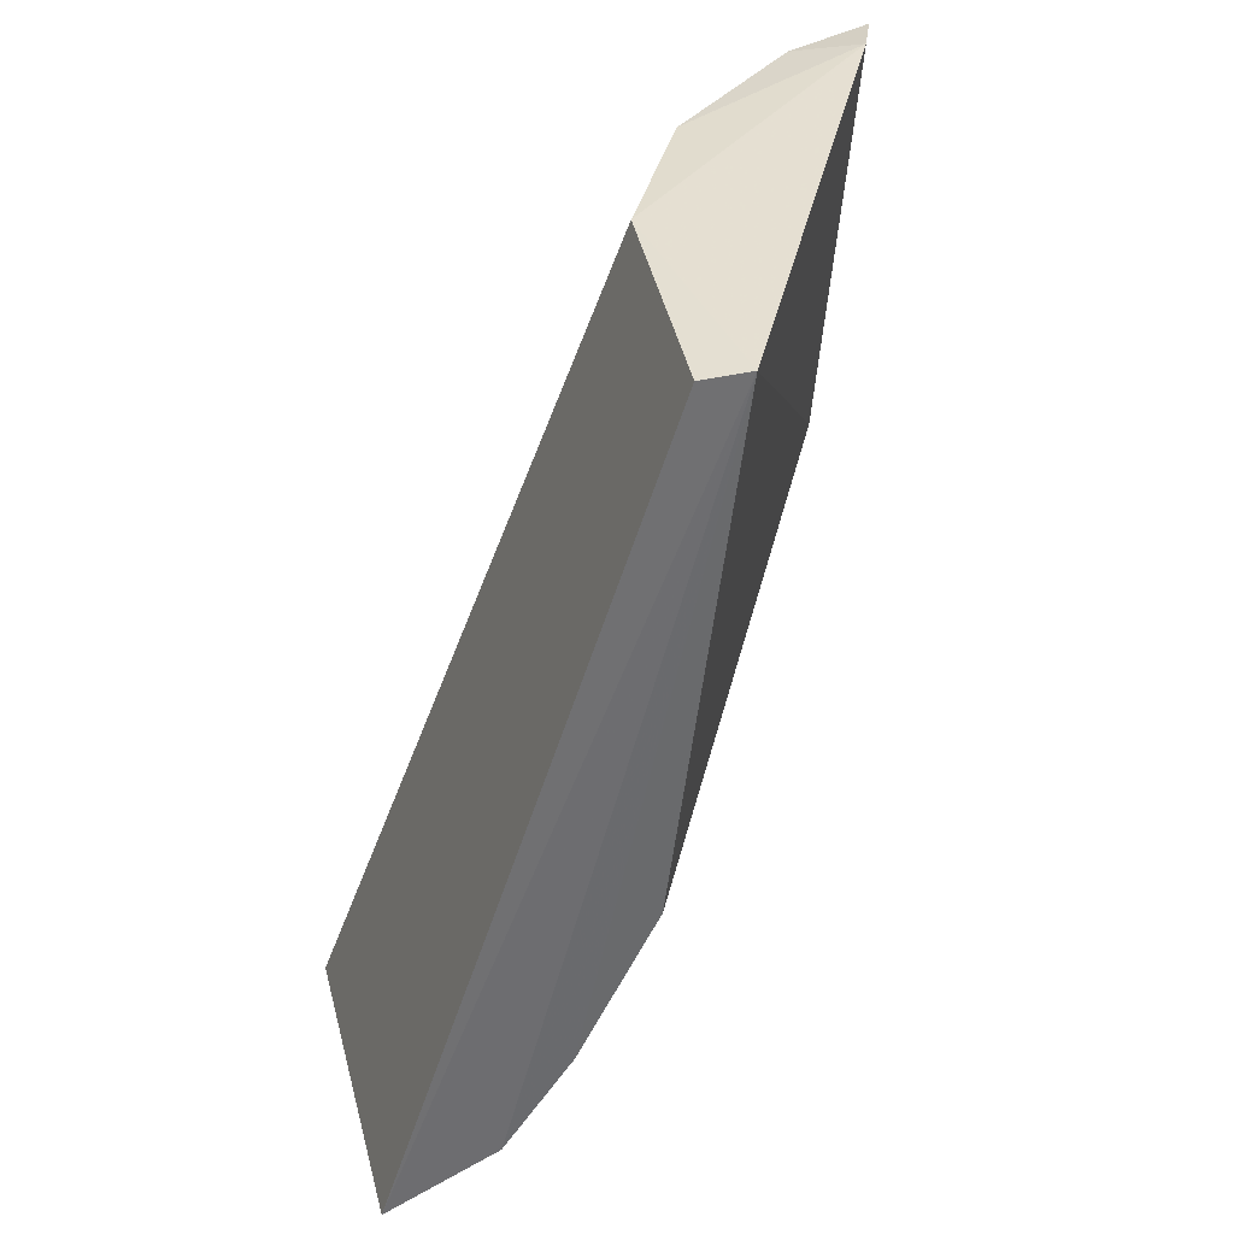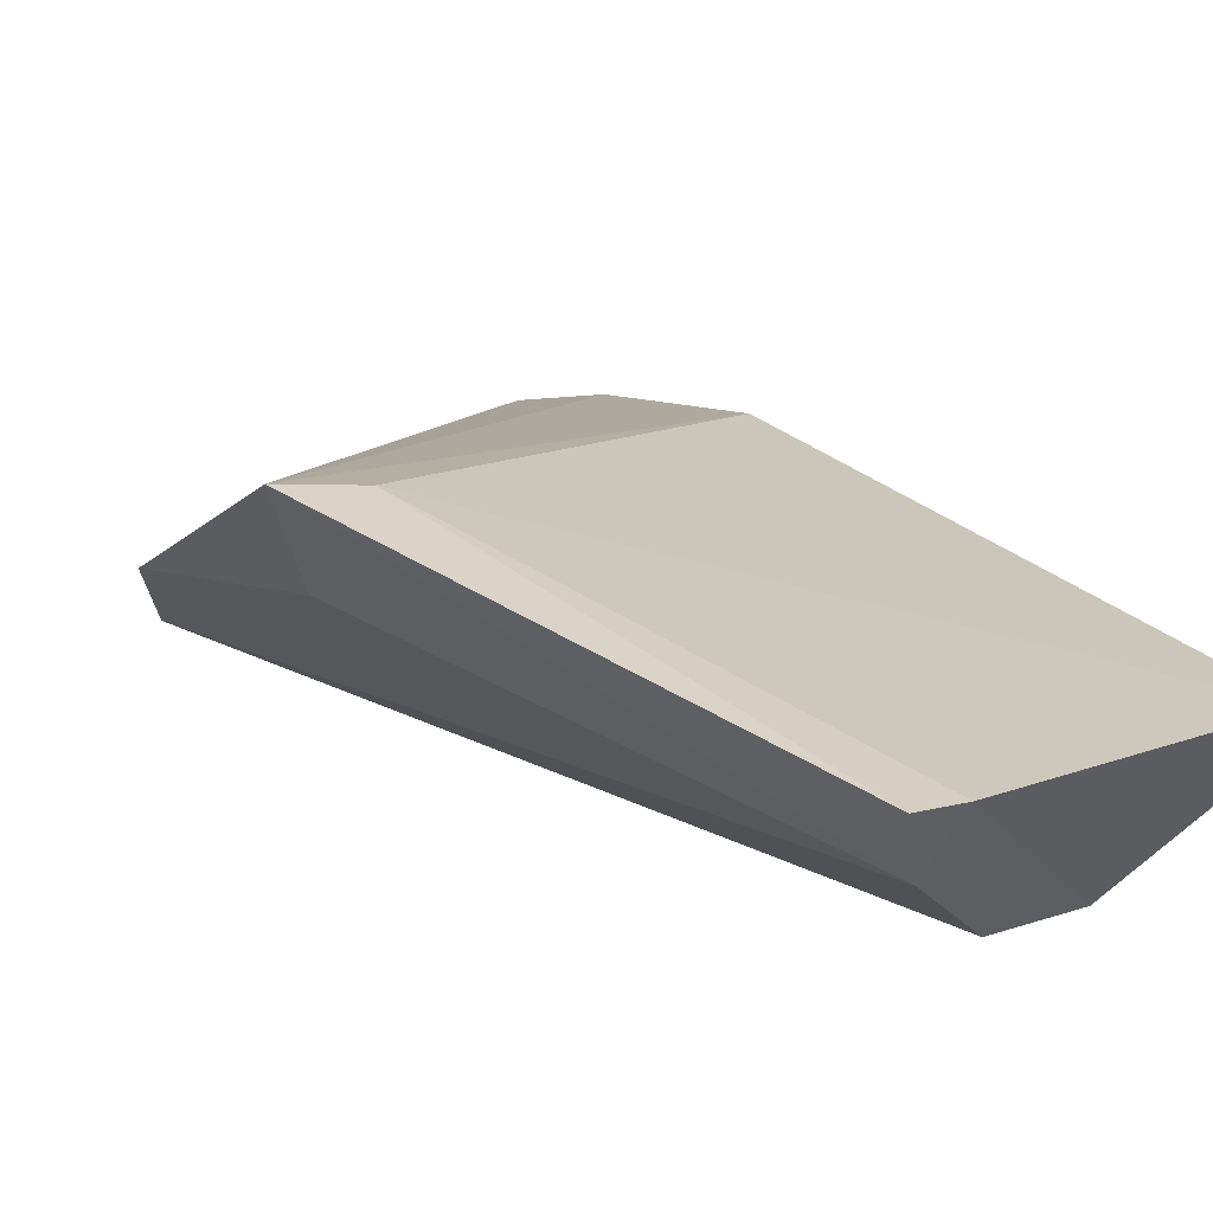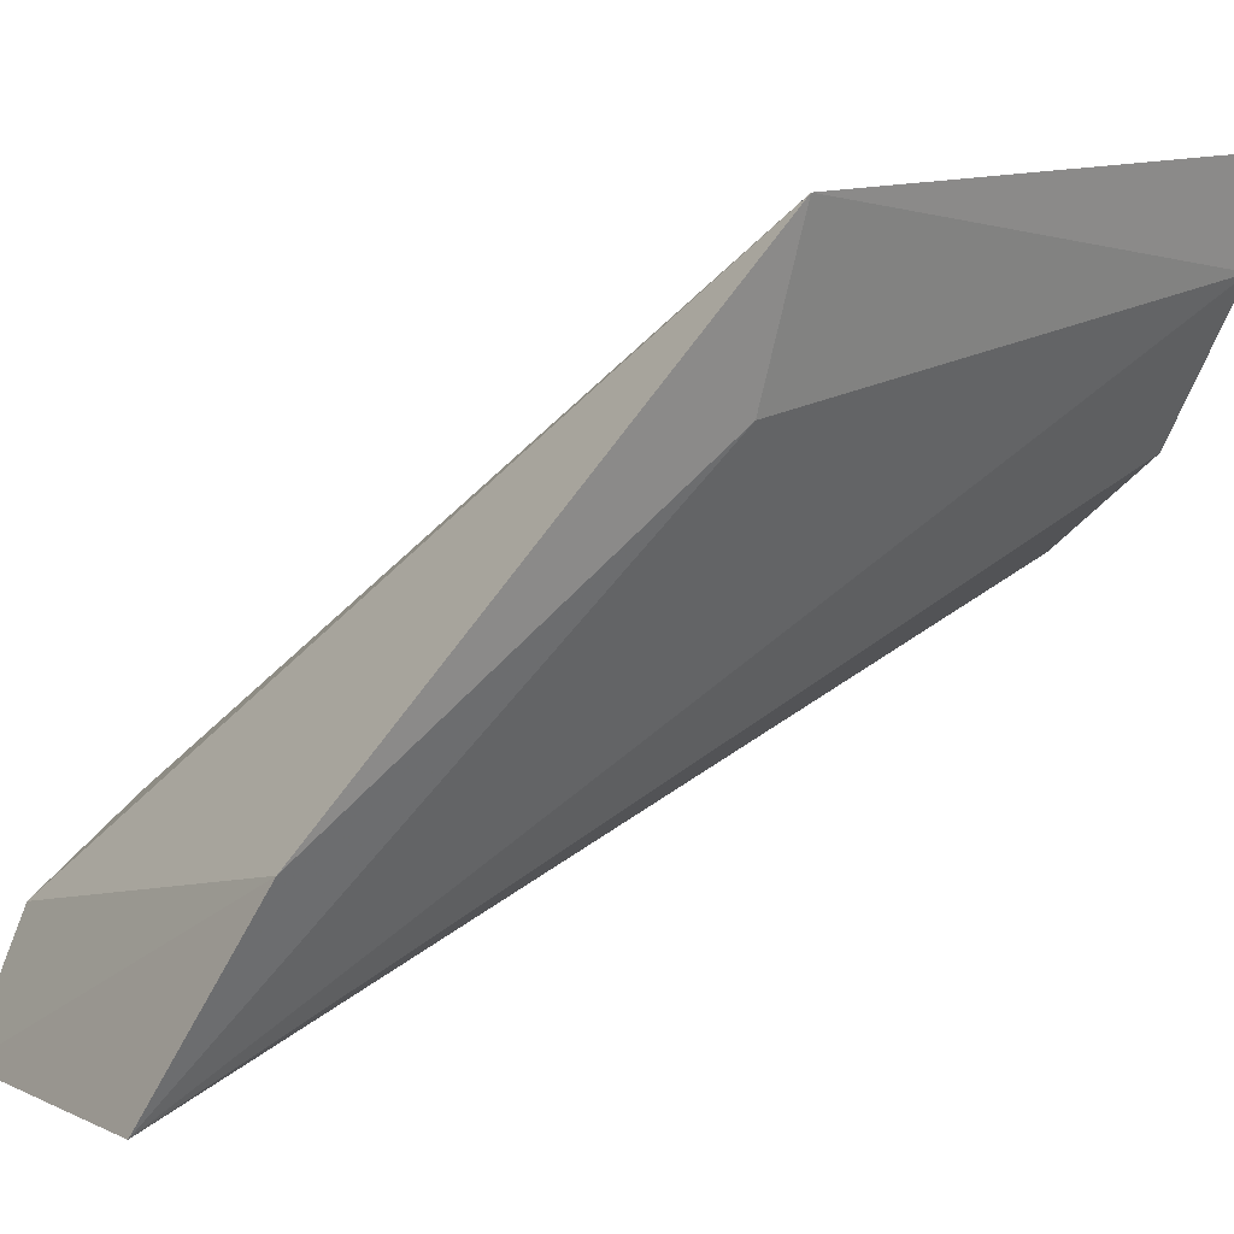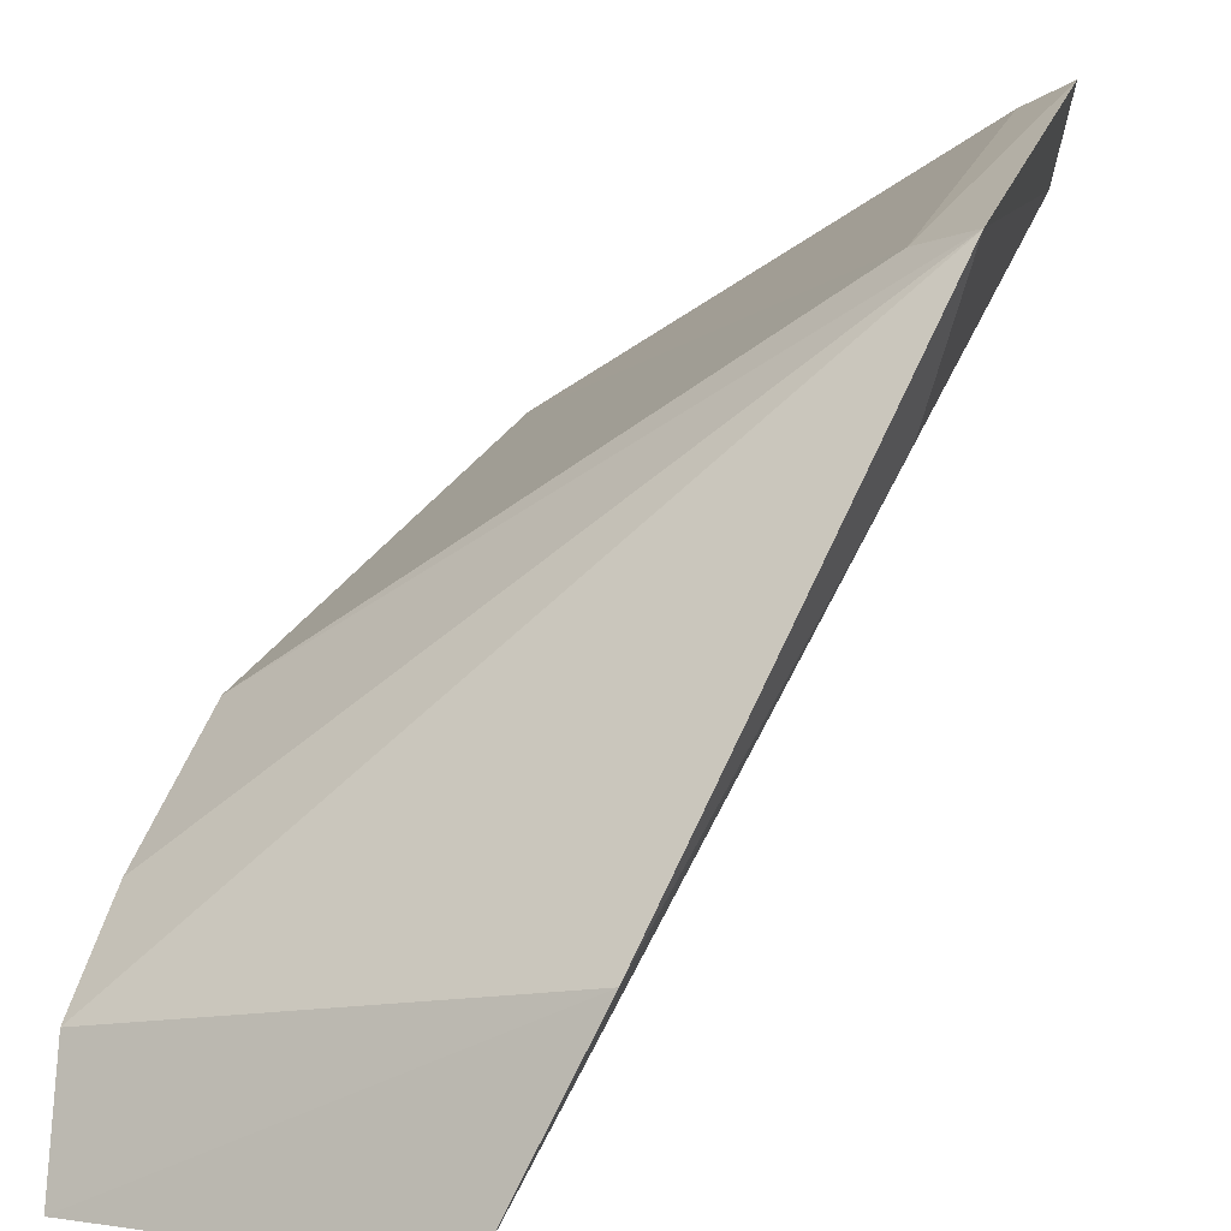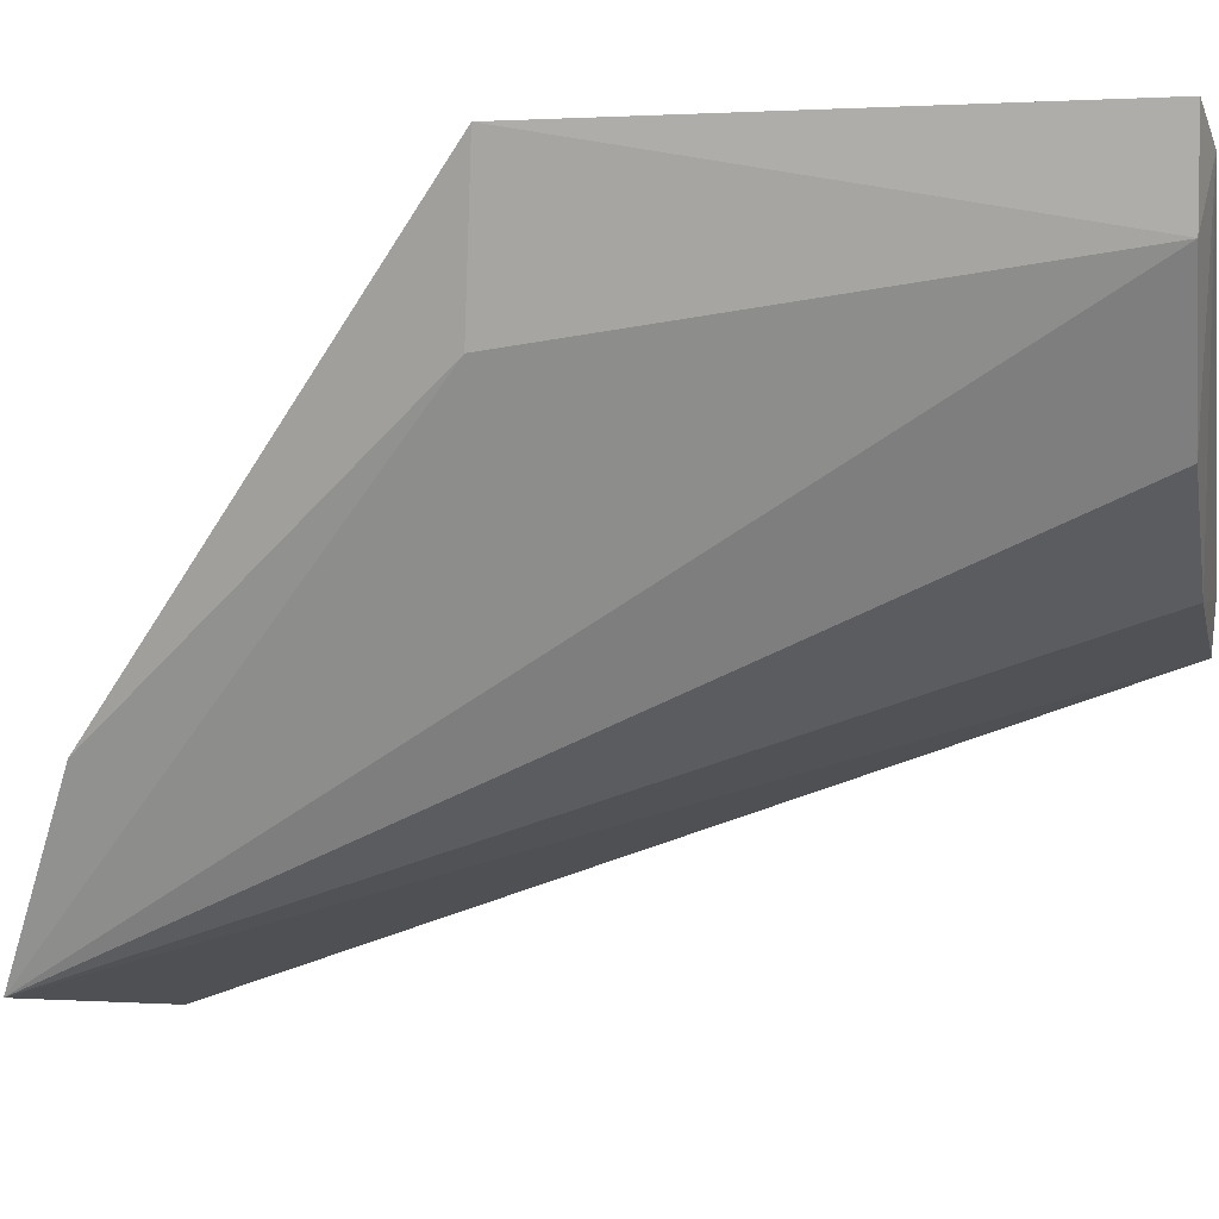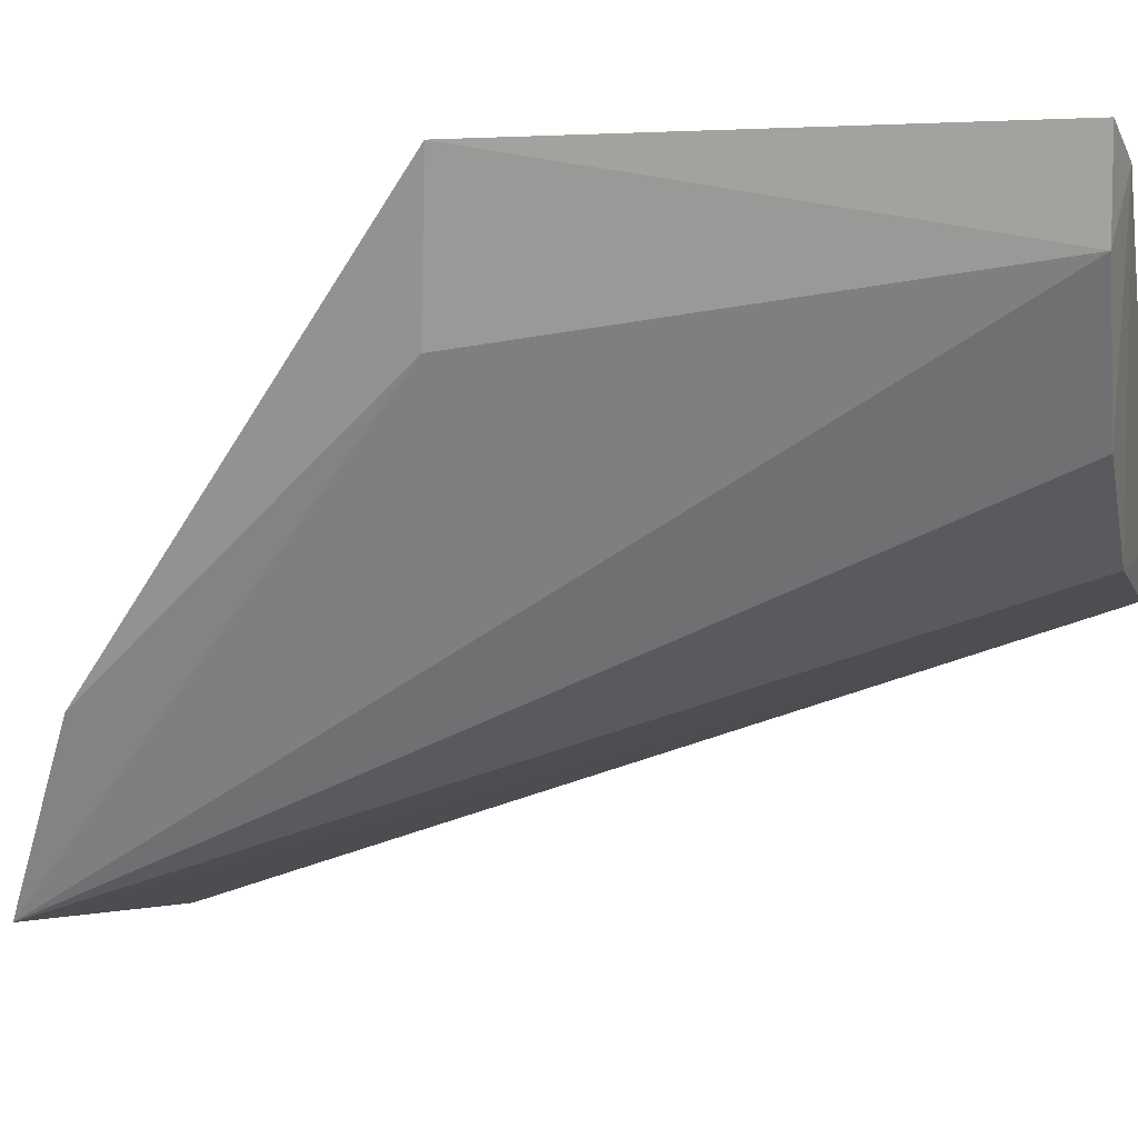
<metadata>
{"format":"obj","ext":"obj","renderer":"f3d","projection":"perspective","resolution":1024,"background":"white","views":[{"elev":40.0,"azim":68.1,"up":"+Z"},{"elev":48.8,"azim":-47.8,"up":"+Y"},{"elev":10.6,"azim":-124.2,"up":"+Y"},{"elev":19.9,"azim":-157.8,"up":"+Y"},{"elev":0.4,"azim":-79.2,"up":"+Y"},{"elev":4.8,"azim":-77.0,"up":"+Y"}]}
</metadata>
<code>
v 0.006531 -0.1177 0.08253
v 0.009187 -0.09957 0.09229
v 0.006093 -0.0701 0.2194
v -0.06968 -0.009686 0.2186
v -0.07944 -0.0117 0.1427
v -0.04783 -0.1101 0.07778
v 0.007702 -0.06261 0.22
v -0.05273 -0.04745 0.2182
v -0.07318 -0.03577 0.1404
v -0.05903 -0.08079 0.09006
v 0.01025 -0.07489 0.1337
v -0.06935 -0.01588 0.1482
v -0.03183 -0.06283 0.2187
v -0.0667 -0.02422 0.2183
v 0.009847 -0.08812 0.1083
v -0.06146 -0.0143 0.2202
f 6 1 3
f 7 1 2
f 7 3 1
f 10 5 2
f 10 2 1
f 10 1 6
f 10 9 5
f 10 6 9
f 12 5 4
f 12 11 5
f 12 7 11
f 13 8 6
f 13 6 3
f 13 3 7
f 14 4 5
f 14 5 9
f 14 9 6
f 14 6 8
f 15 2 5
f 15 5 11
f 15 11 7
f 15 7 2
f 16 12 4
f 16 7 12
f 16 13 7
f 16 4 14
f 16 14 8
f 16 8 13

</code>
